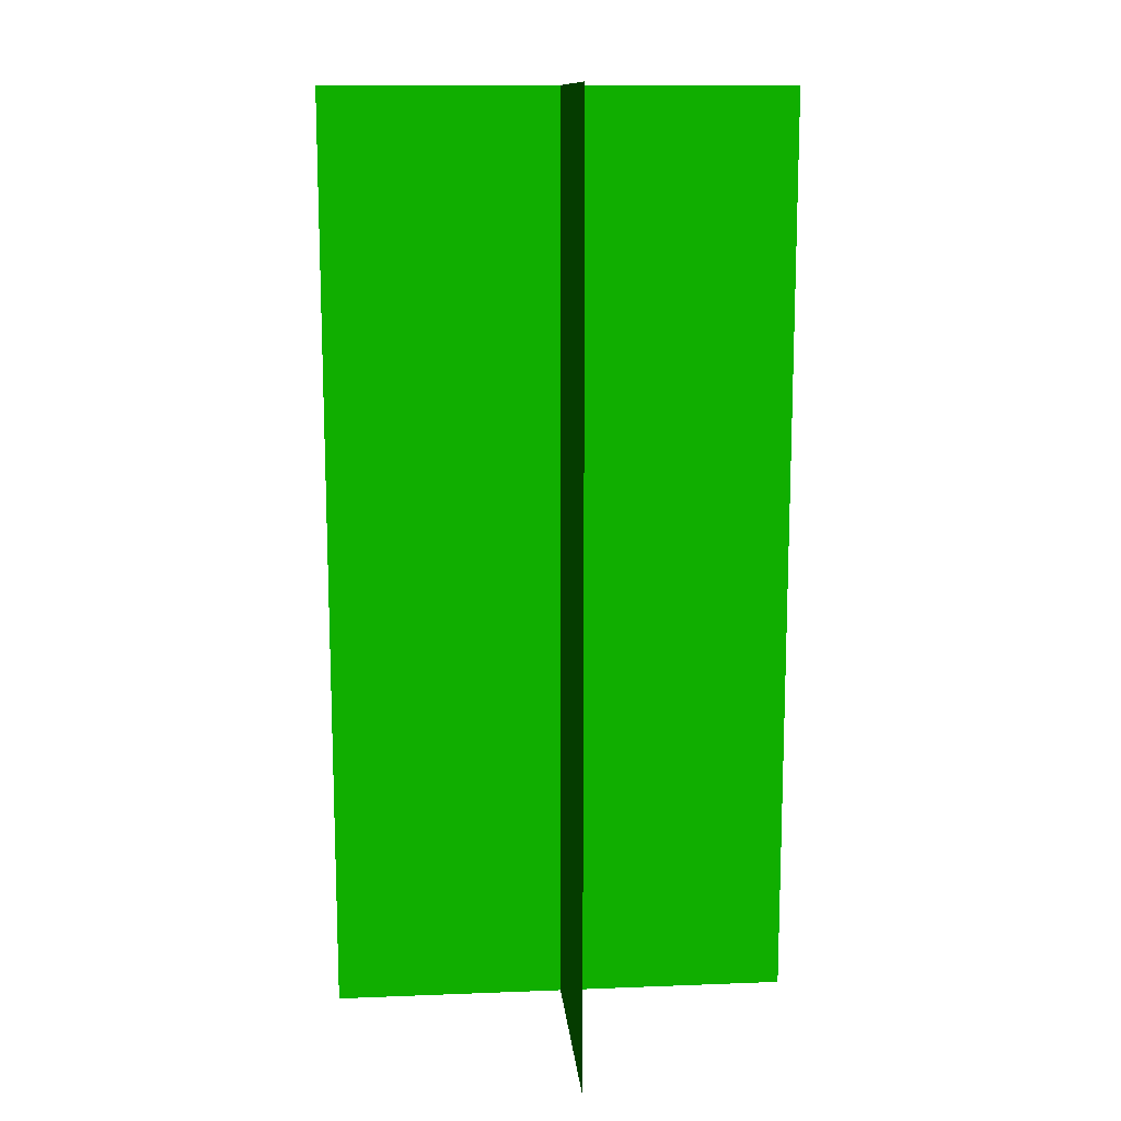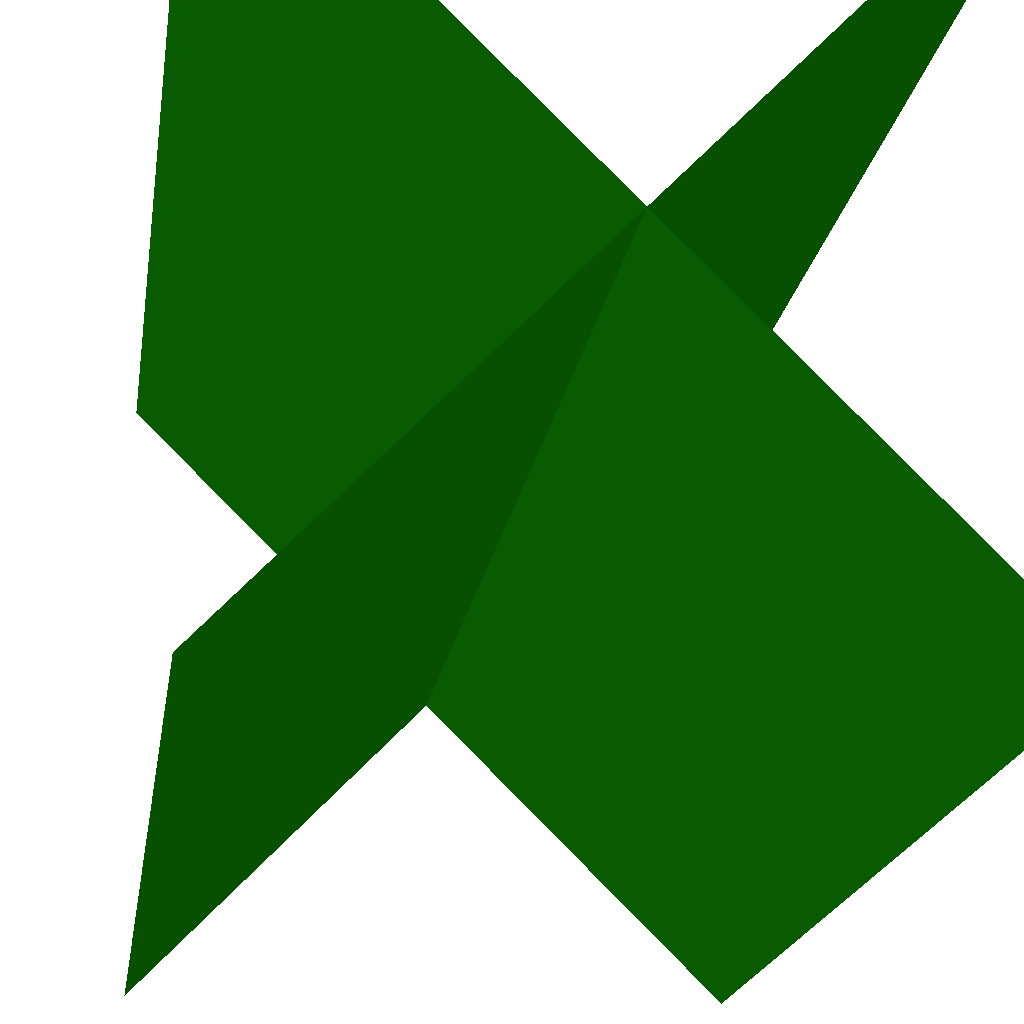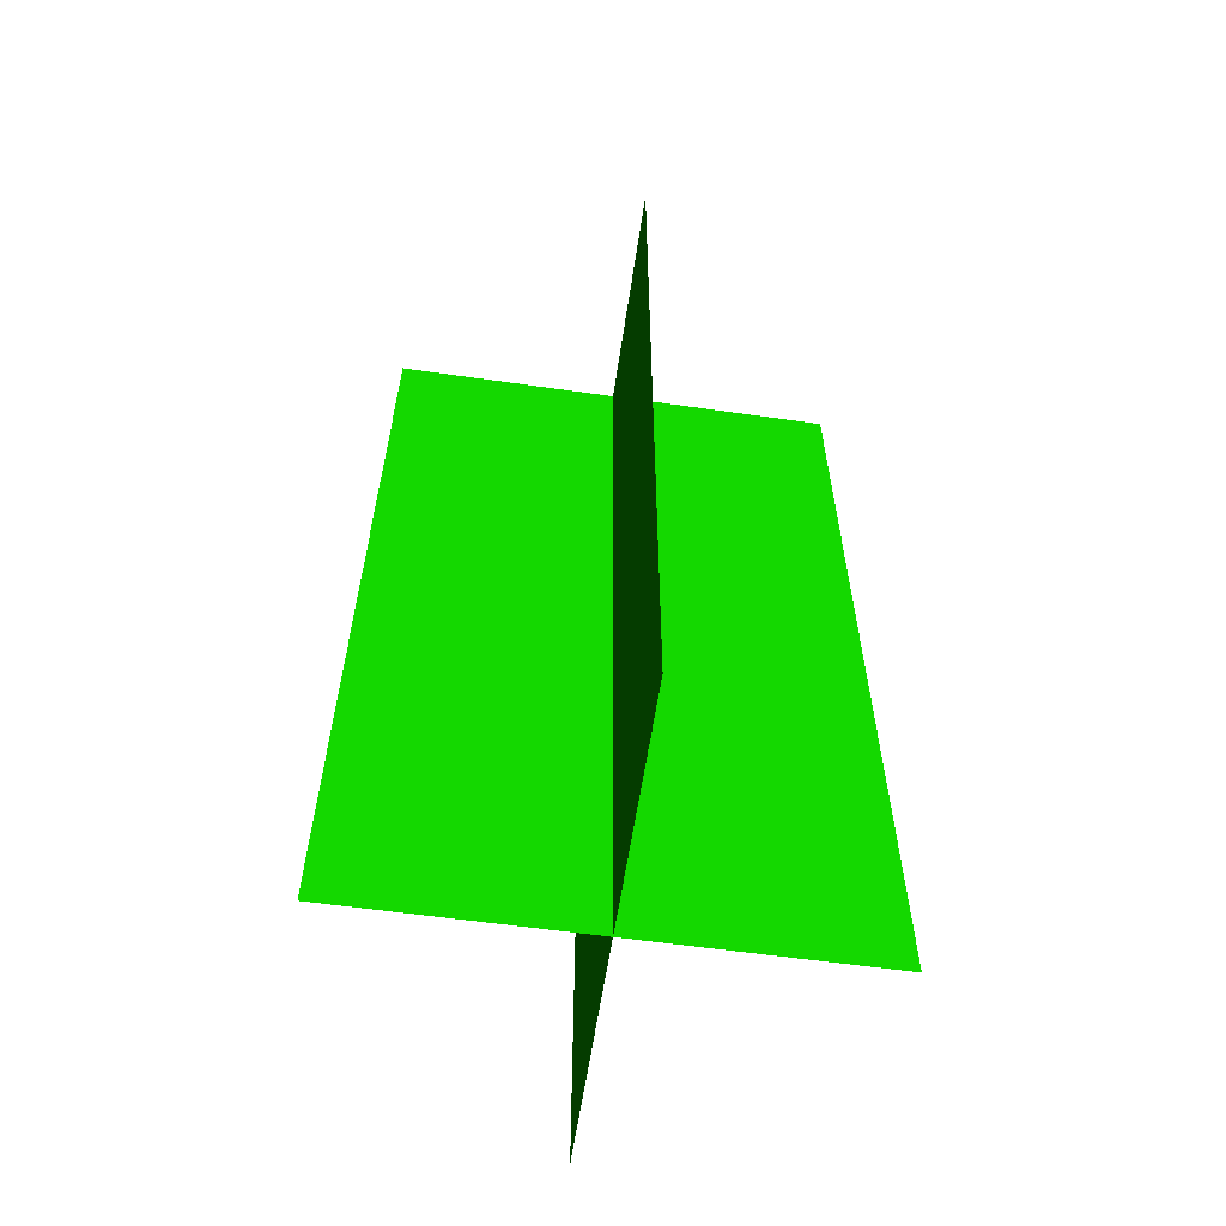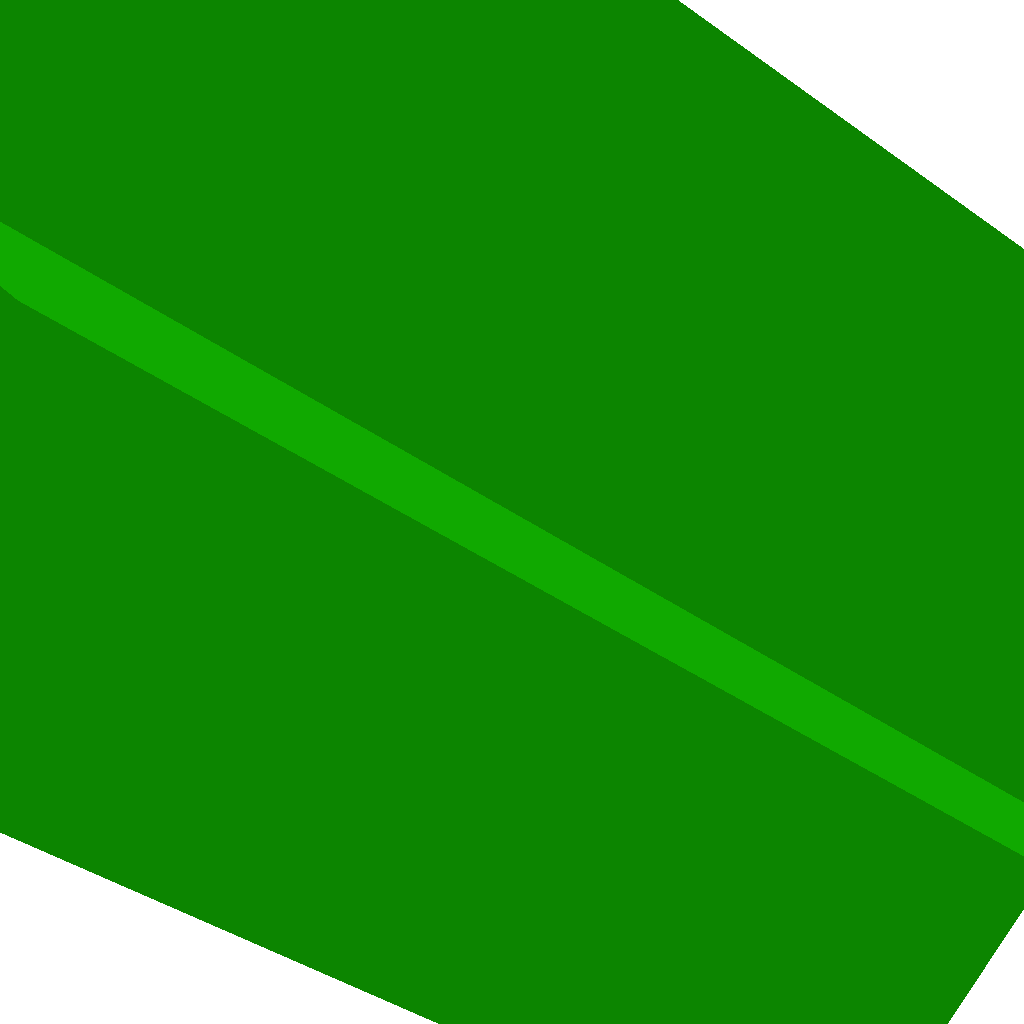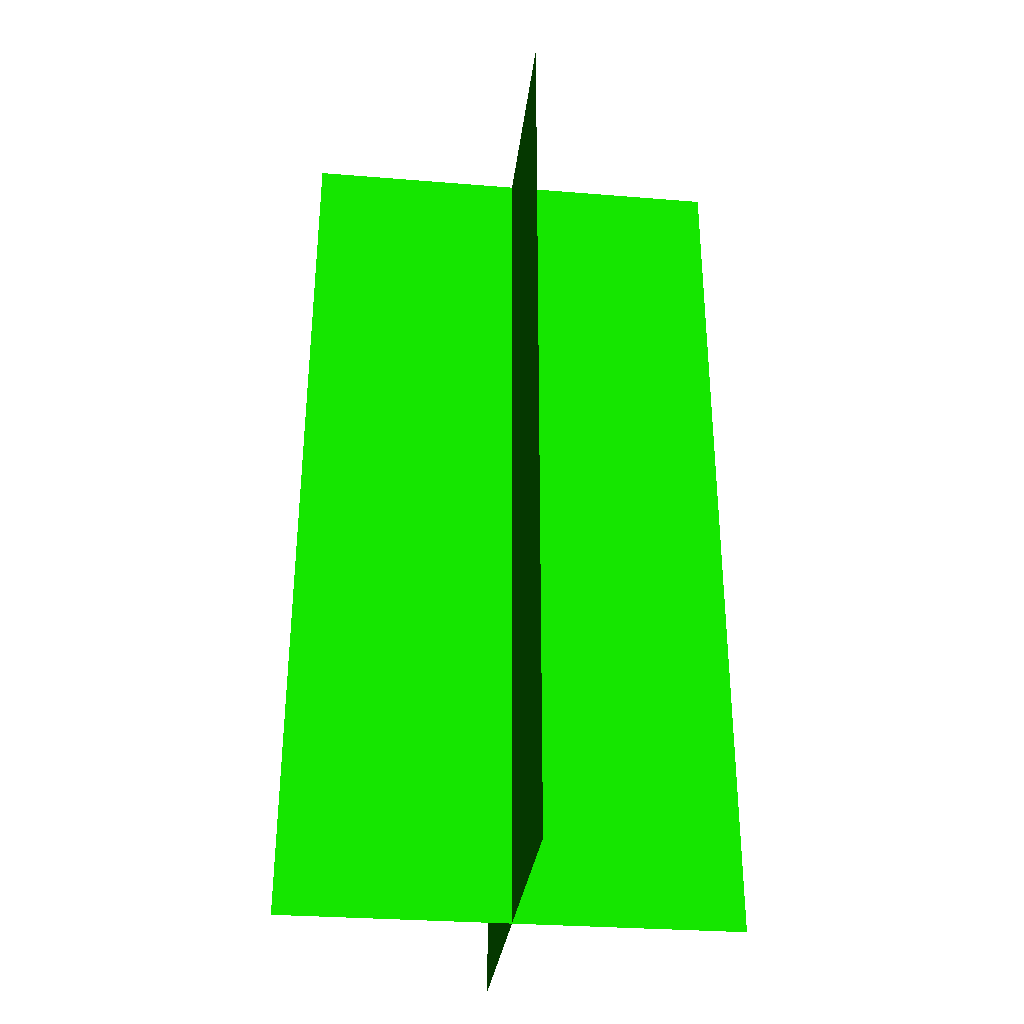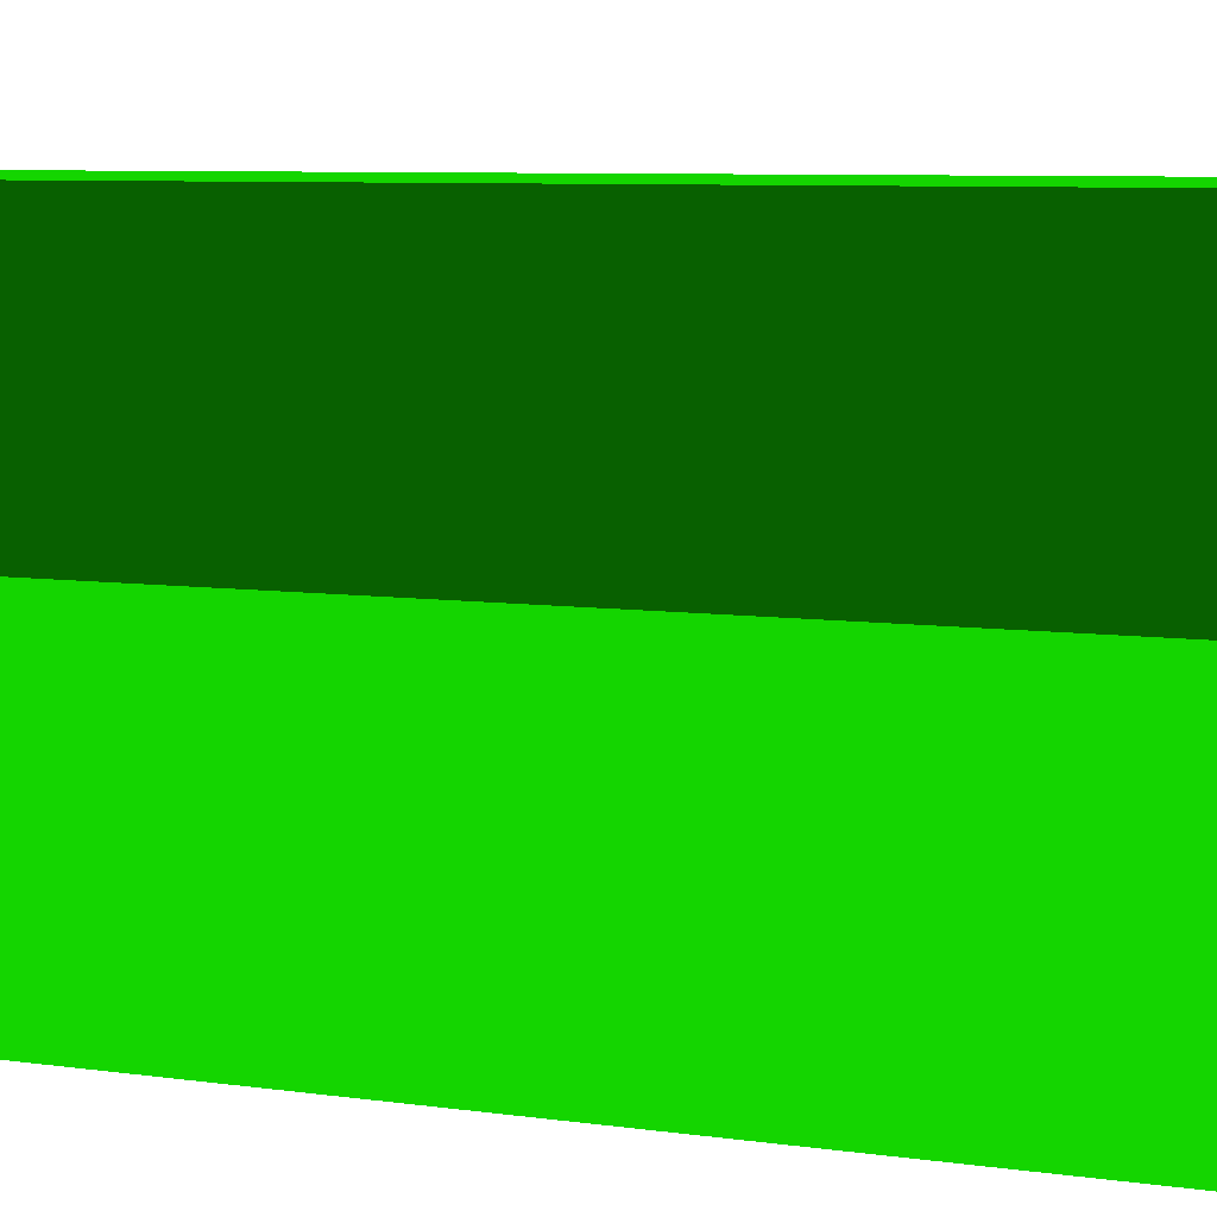
<metadata>
{"format":"obj","ext":"obj","renderer":"f3d","projection":"perspective","resolution":1024,"background":"white","views":[{"elev":12.6,"azim":-140.1,"up":"+Y"},{"elev":-13.5,"azim":174.1,"up":"+Z"},{"elev":-59.1,"azim":36.6,"up":"+Y"},{"elev":-28.1,"azim":-140.3,"up":"+Z"},{"elev":-30.8,"azim":-51.6,"up":"+Y"},{"elev":5.3,"azim":119.6,"up":"+Z"}]}
</metadata>
<code>
o top
v 0.3536 1 0.3536 0.0902 1 0
v 0.3536 2 0.3536 0.0902 1 0
v -0.3536 2 -0.3536 0.0902 1 0
v -0.3536 1 -0.3536 0.0902 1 0
v -0.3536 2 0.3536 0.0902 1 0
v 0.3536 2 -0.3536 0.0902 1 0
v 0.3536 1 -0.3536 0.0902 1 0
v -0.3536 1 0.3536 0.0902 1 0
f 1 2 3 4
f 5 6 7 8
o bottom
v 0.3536 0 0.3536 0.0902 1 0
v 0.3536 1 0.3536 0.0902 1 0
v -0.3536 1 -0.3536 0.0902 1 0
v -0.3536 0 -0.3536 0.0902 1 0
v -0.3536 1 0.3536 0.0902 1 0
v 0.3536 1 -0.3536 0.0902 1 0
v 0.3536 0 -0.3536 0.0902 1 0
v -0.3536 0 0.3536 0.0902 1 0
f 9 10 11 12
f 13 14 15 16

</code>
